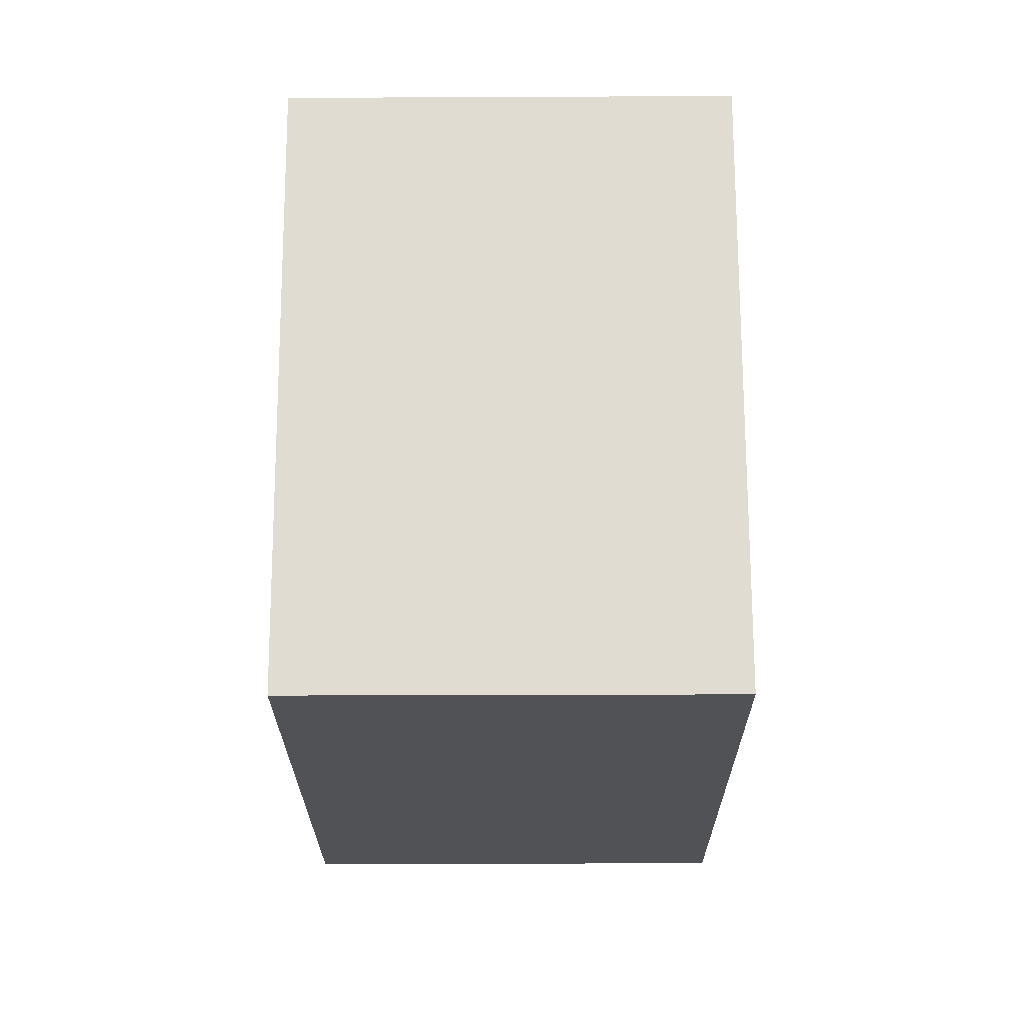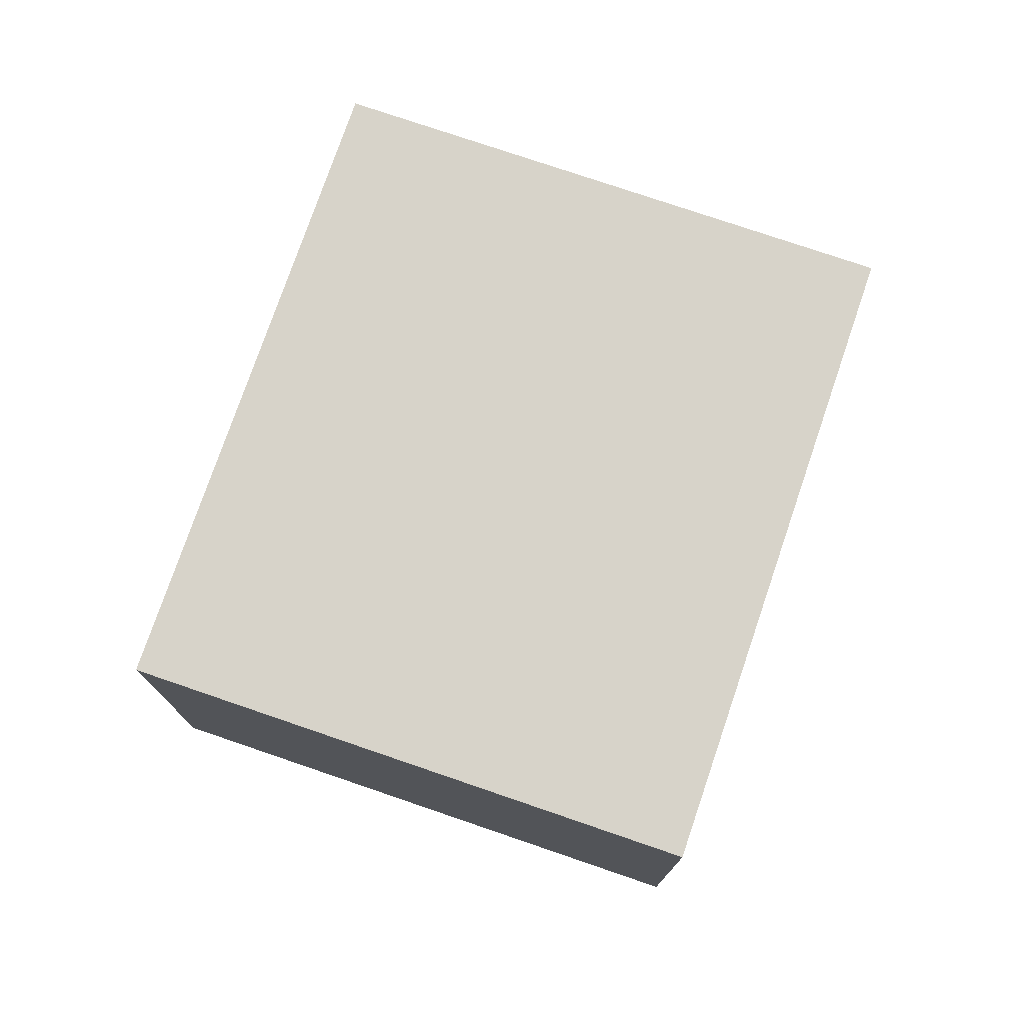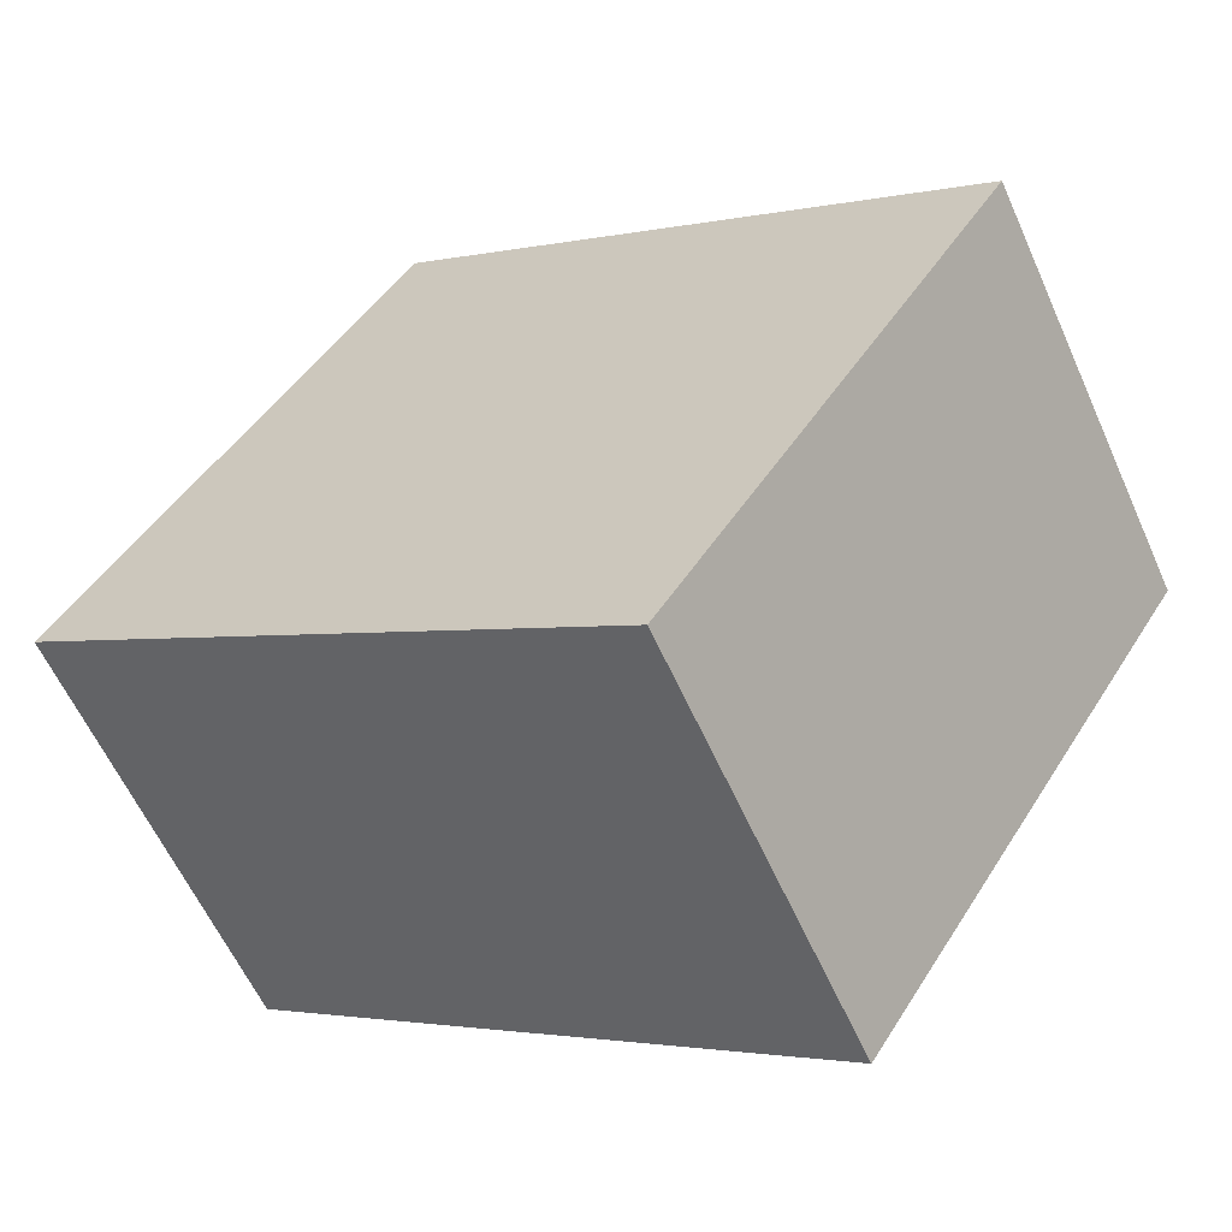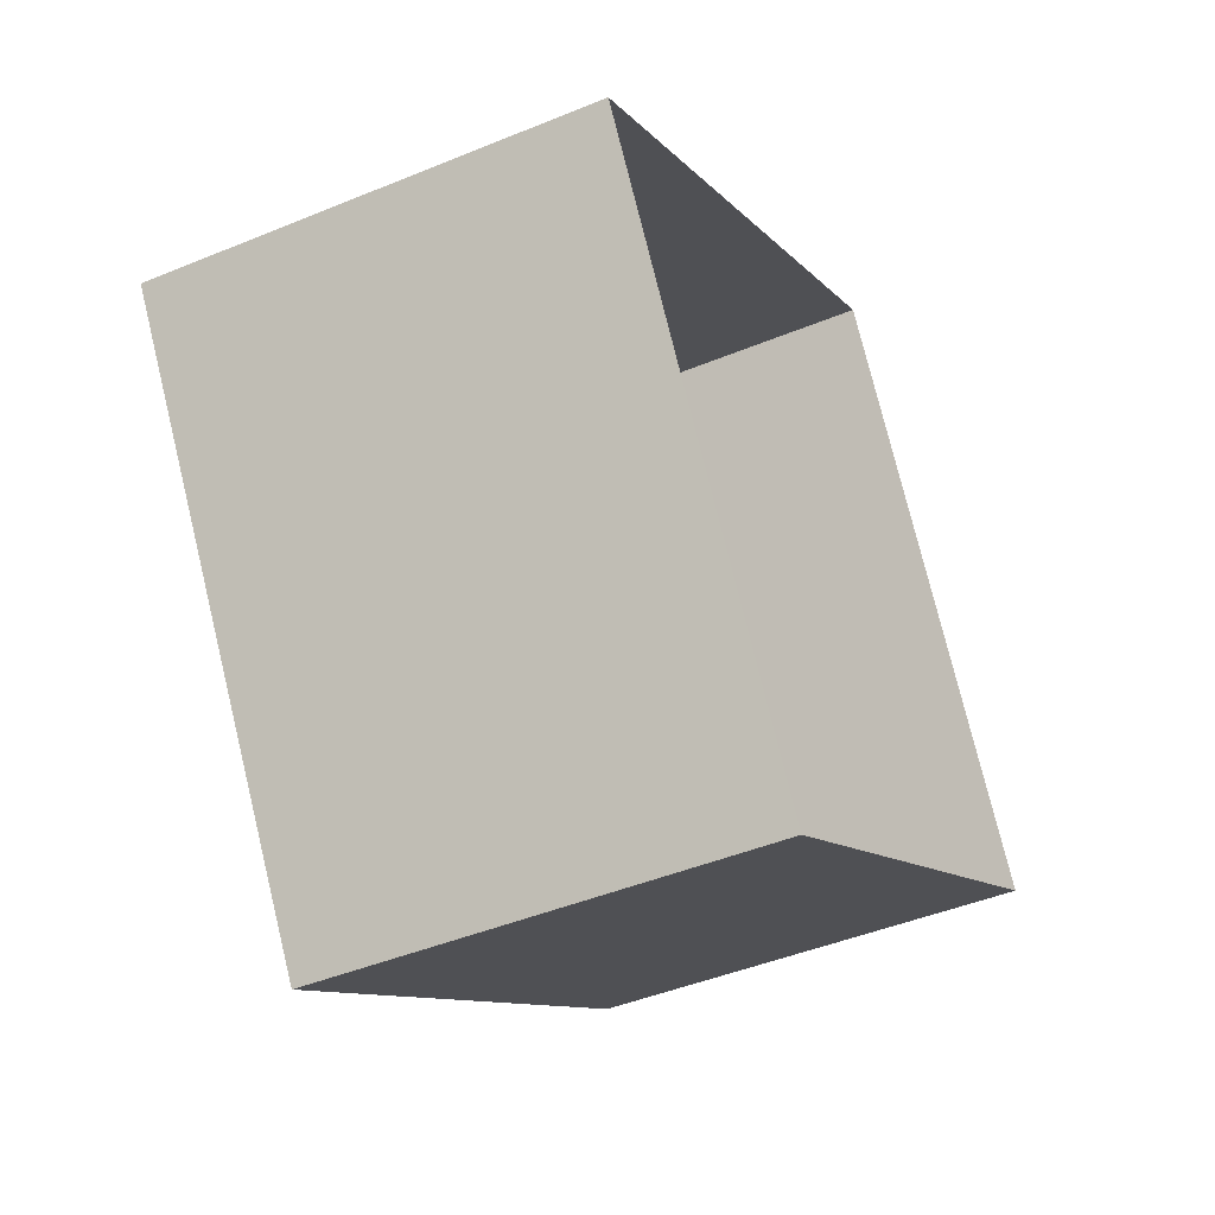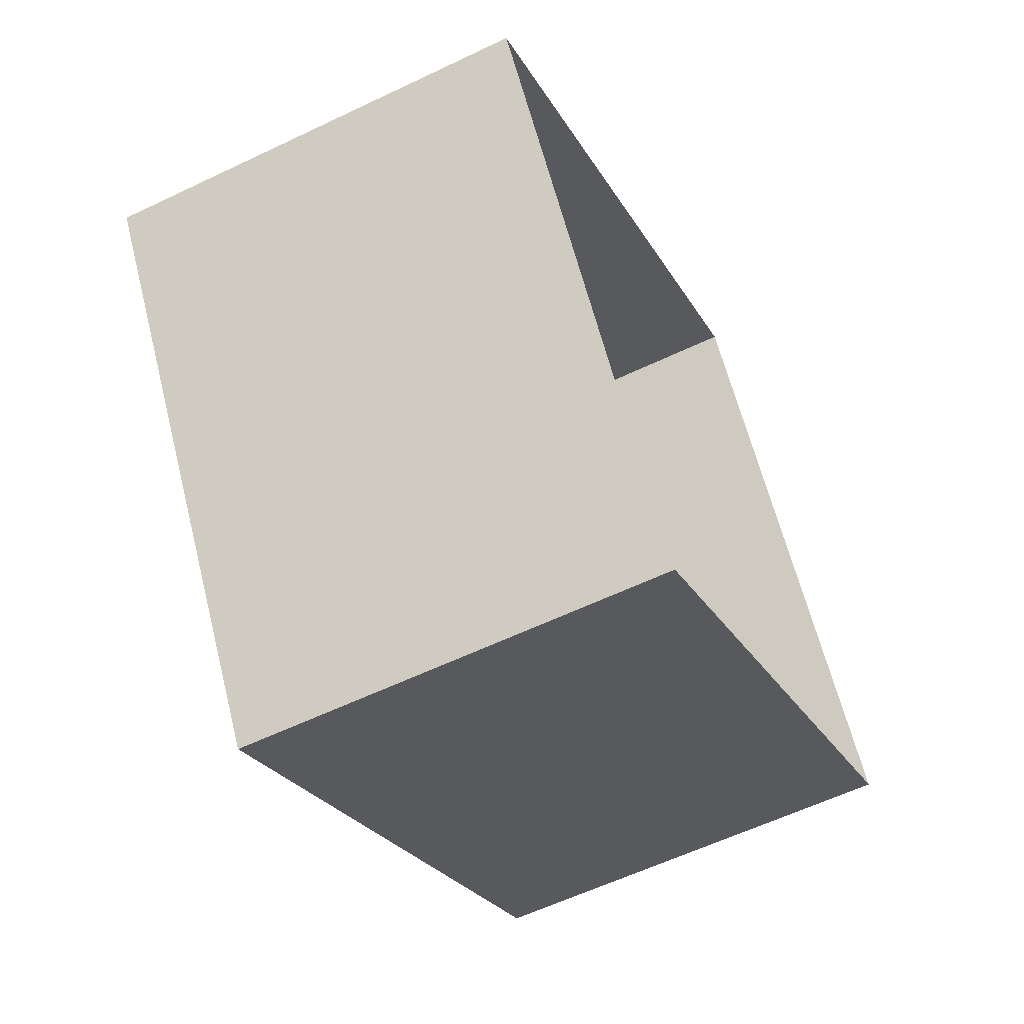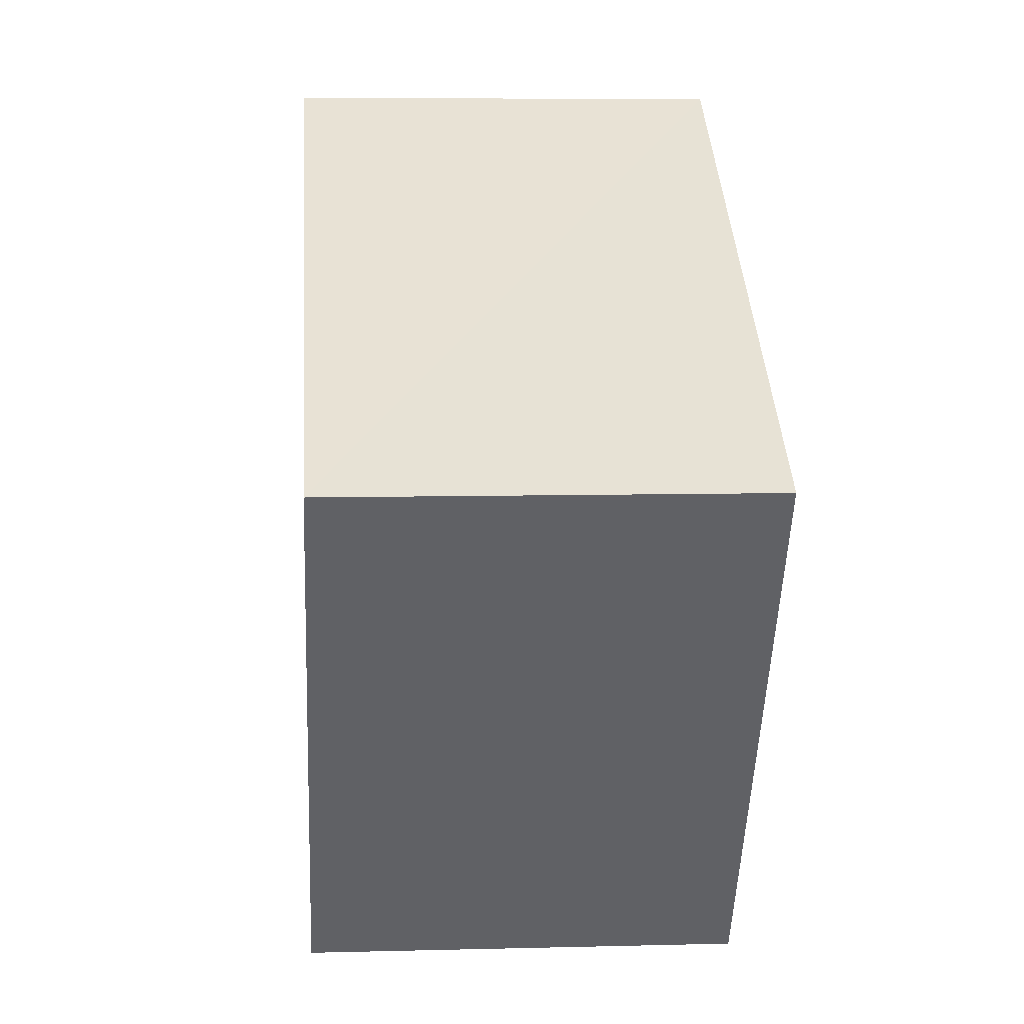
<metadata>
{"format":"obj","ext":"obj","renderer":"f3d","projection":"perspective","resolution":1024,"background":"white","views":[{"elev":-53.8,"azim":90.3,"up":"+Y"},{"elev":76.2,"azim":75.9,"up":"+Z"},{"elev":-60.0,"azim":24.1,"up":"+Y"},{"elev":-45.0,"azim":115.6,"up":"+Y"},{"elev":-59.2,"azim":116.3,"up":"+Y"},{"elev":6.9,"azim":85.6,"up":"+Y"}]}
</metadata>
<code>
v -9194 -3.645e+04 17.82
v -9193 -3.646e+04 17.82
v -9196 -3.646e+04 17.82
v -9191 -3.646e+04 17.82
v -9193 -3.646e+04 20.21
v -9194 -3.645e+04 20.21
v -9196 -3.646e+04 20.21
v -9191 -3.646e+04 20.21
f 1 2 3
f 1 4 2
f 5 6 7
f 5 8 6
f 6 1 3
f 7 6 3
f 8 4 1
f 6 8 1
f 8 2 4
f 8 5 2
f 5 3 2
f 5 7 3

</code>
